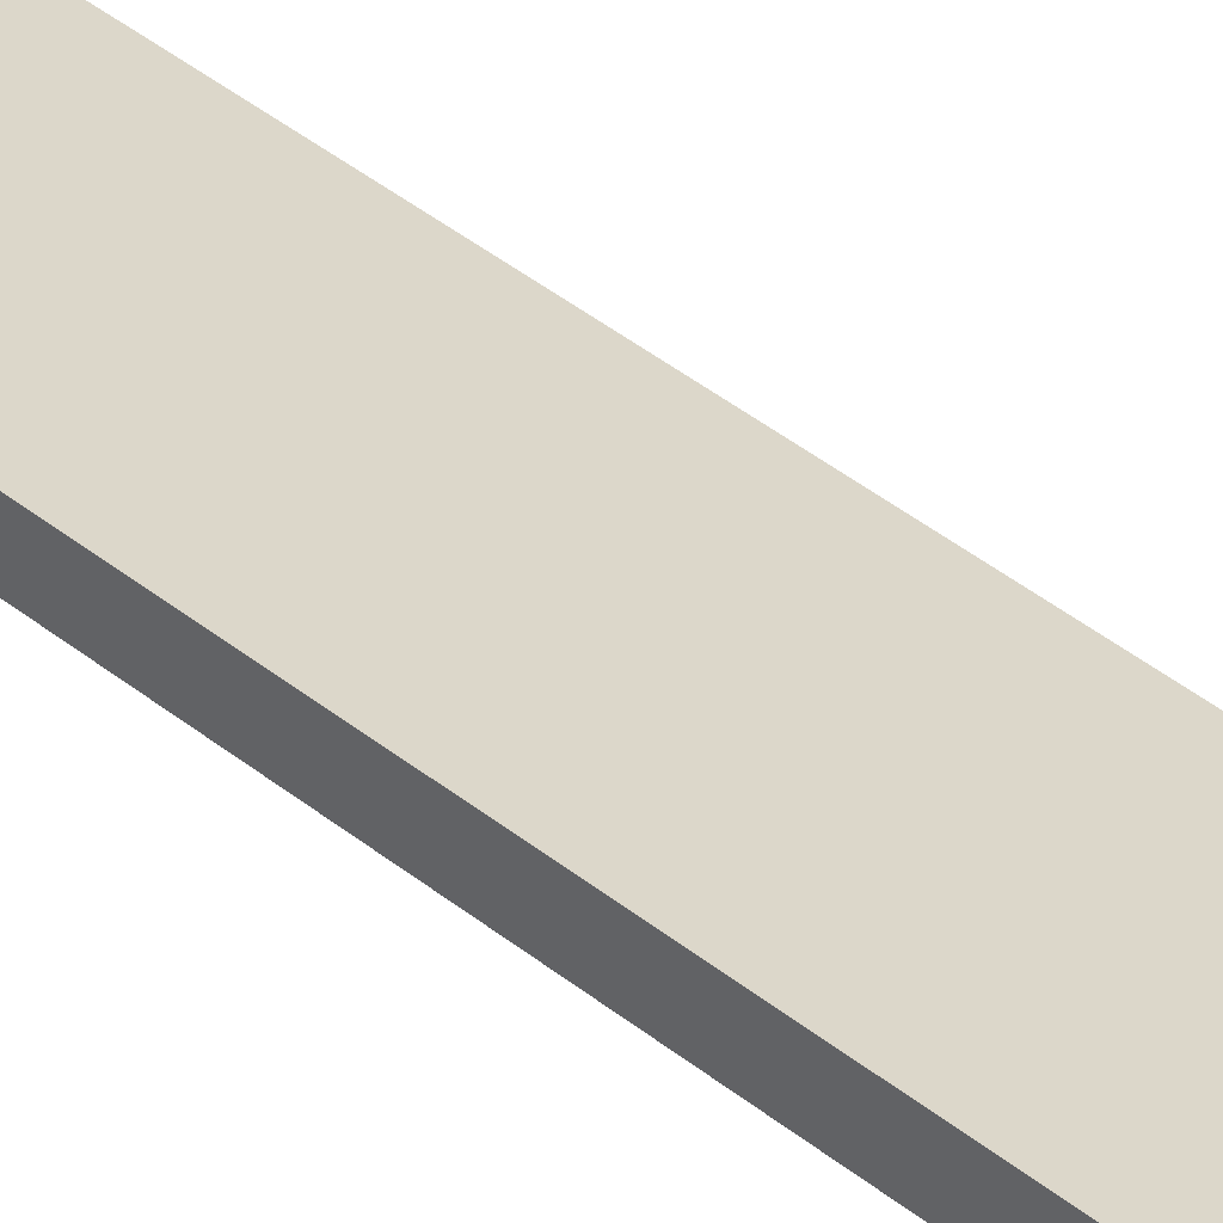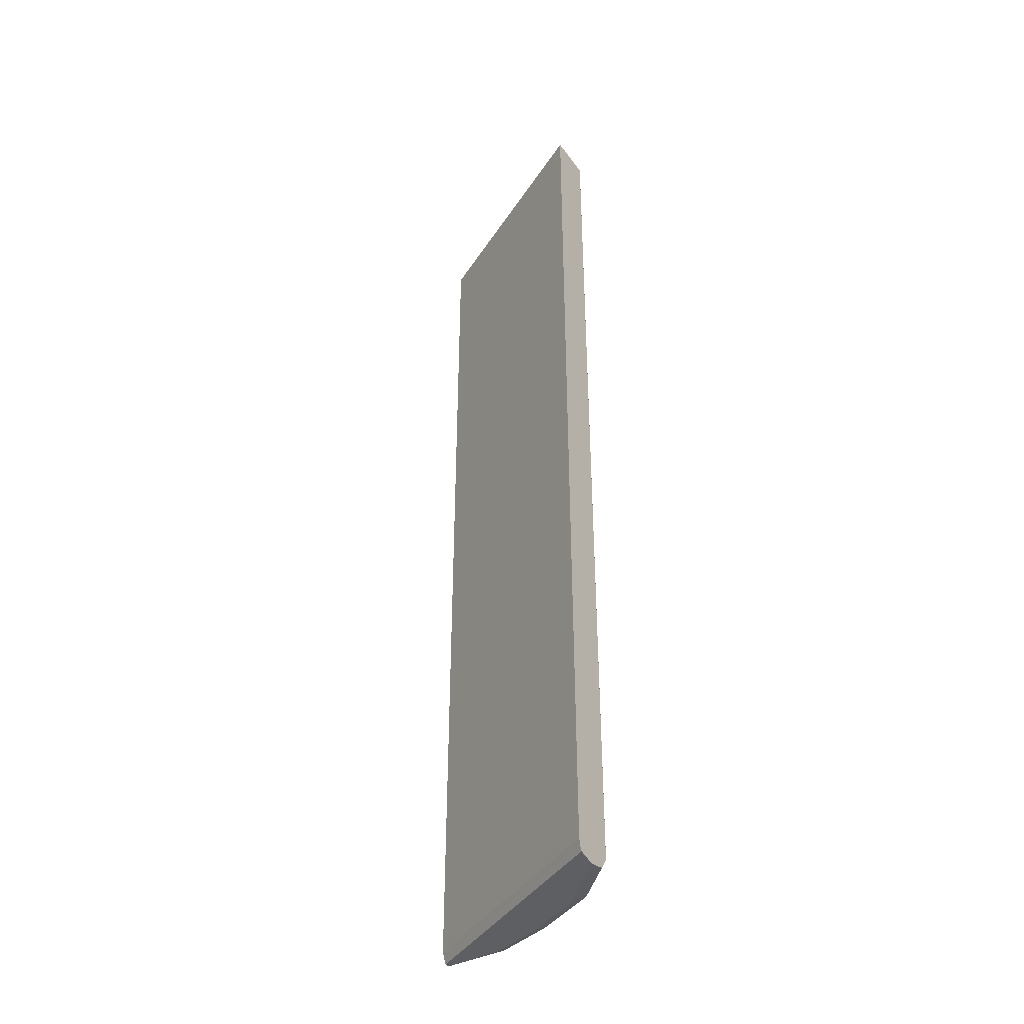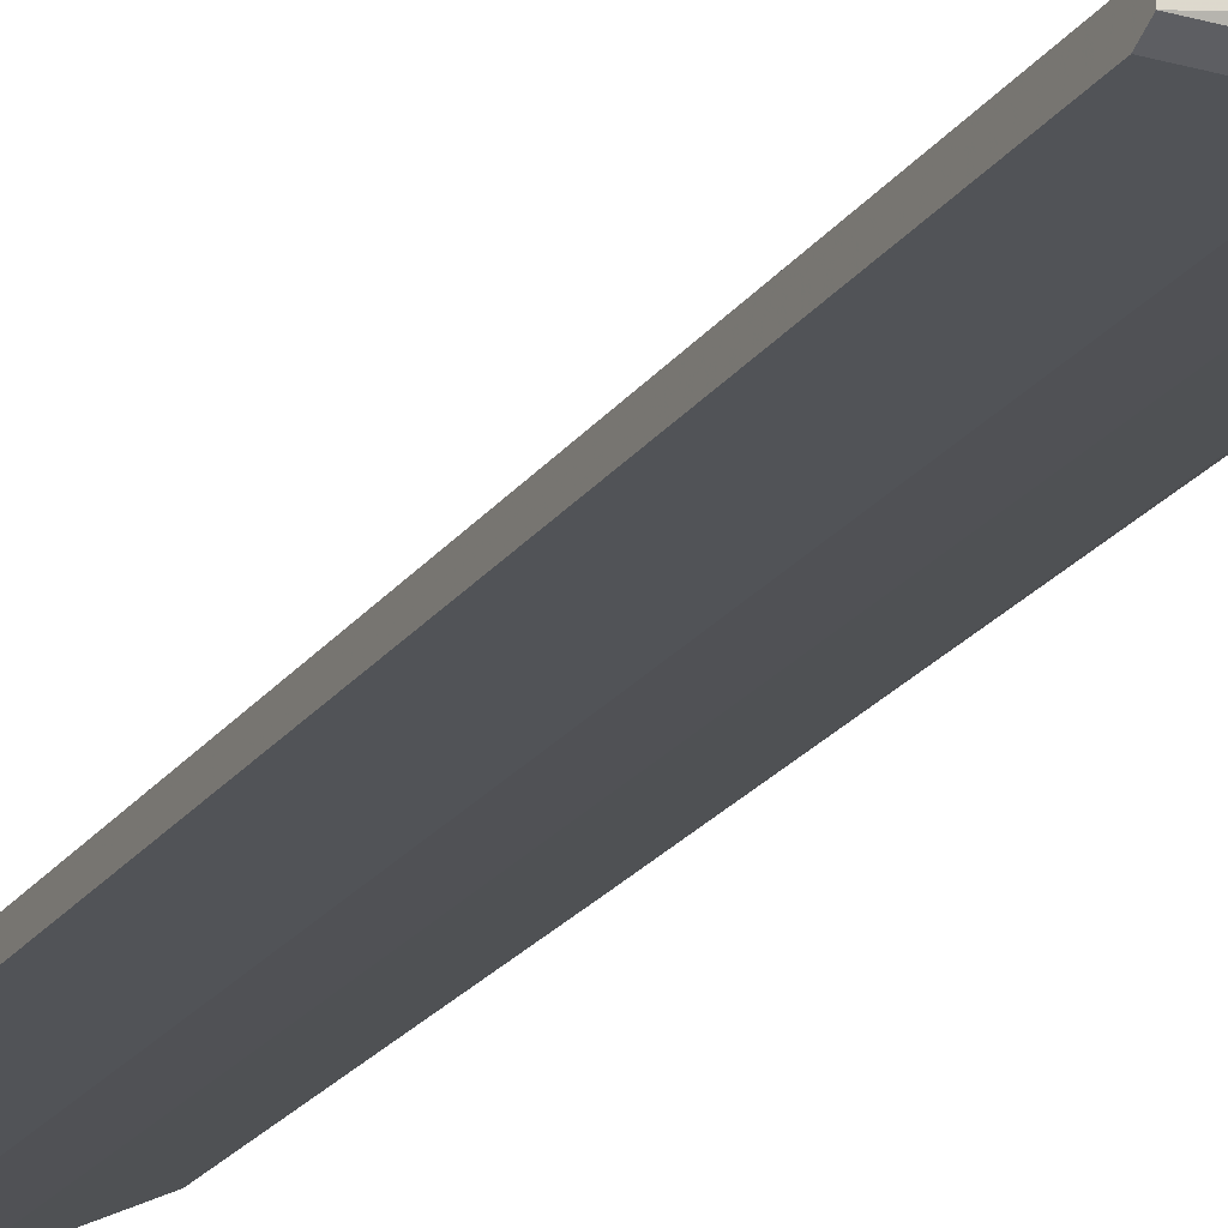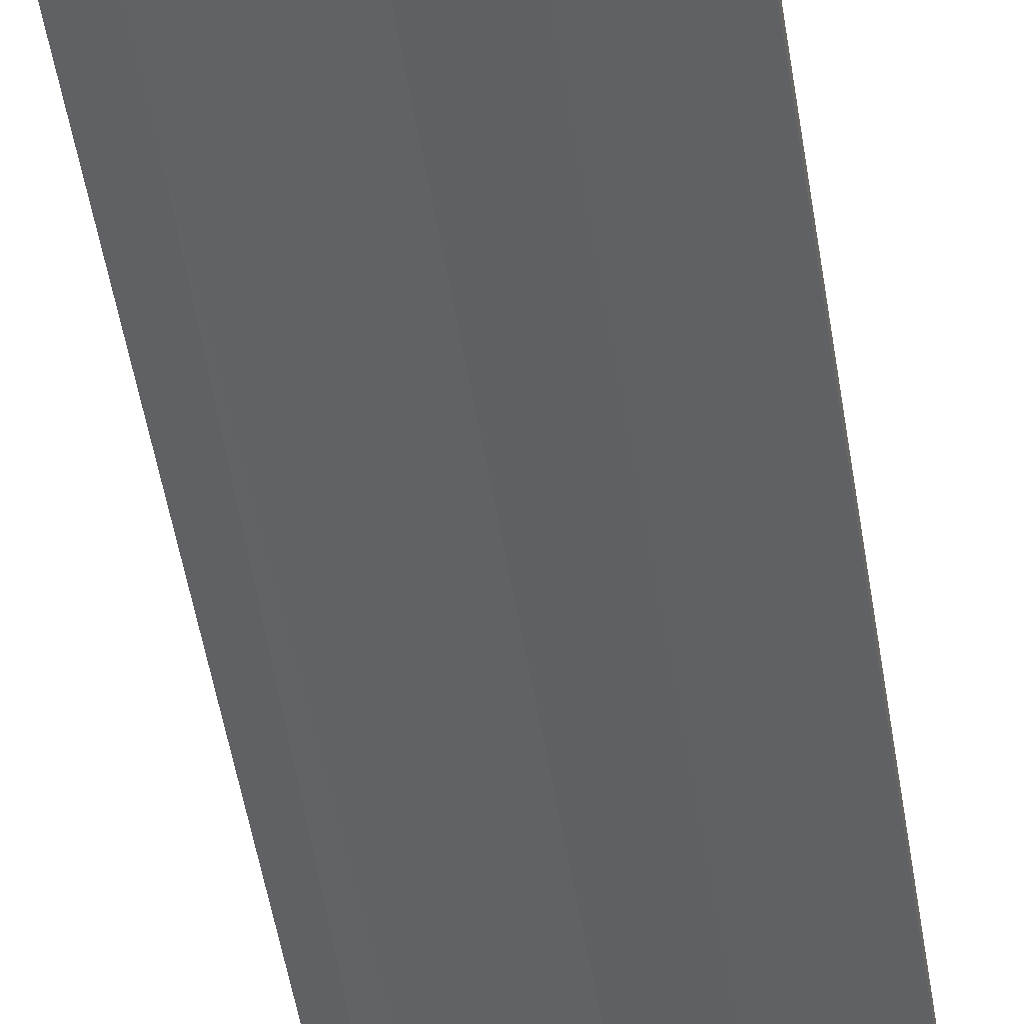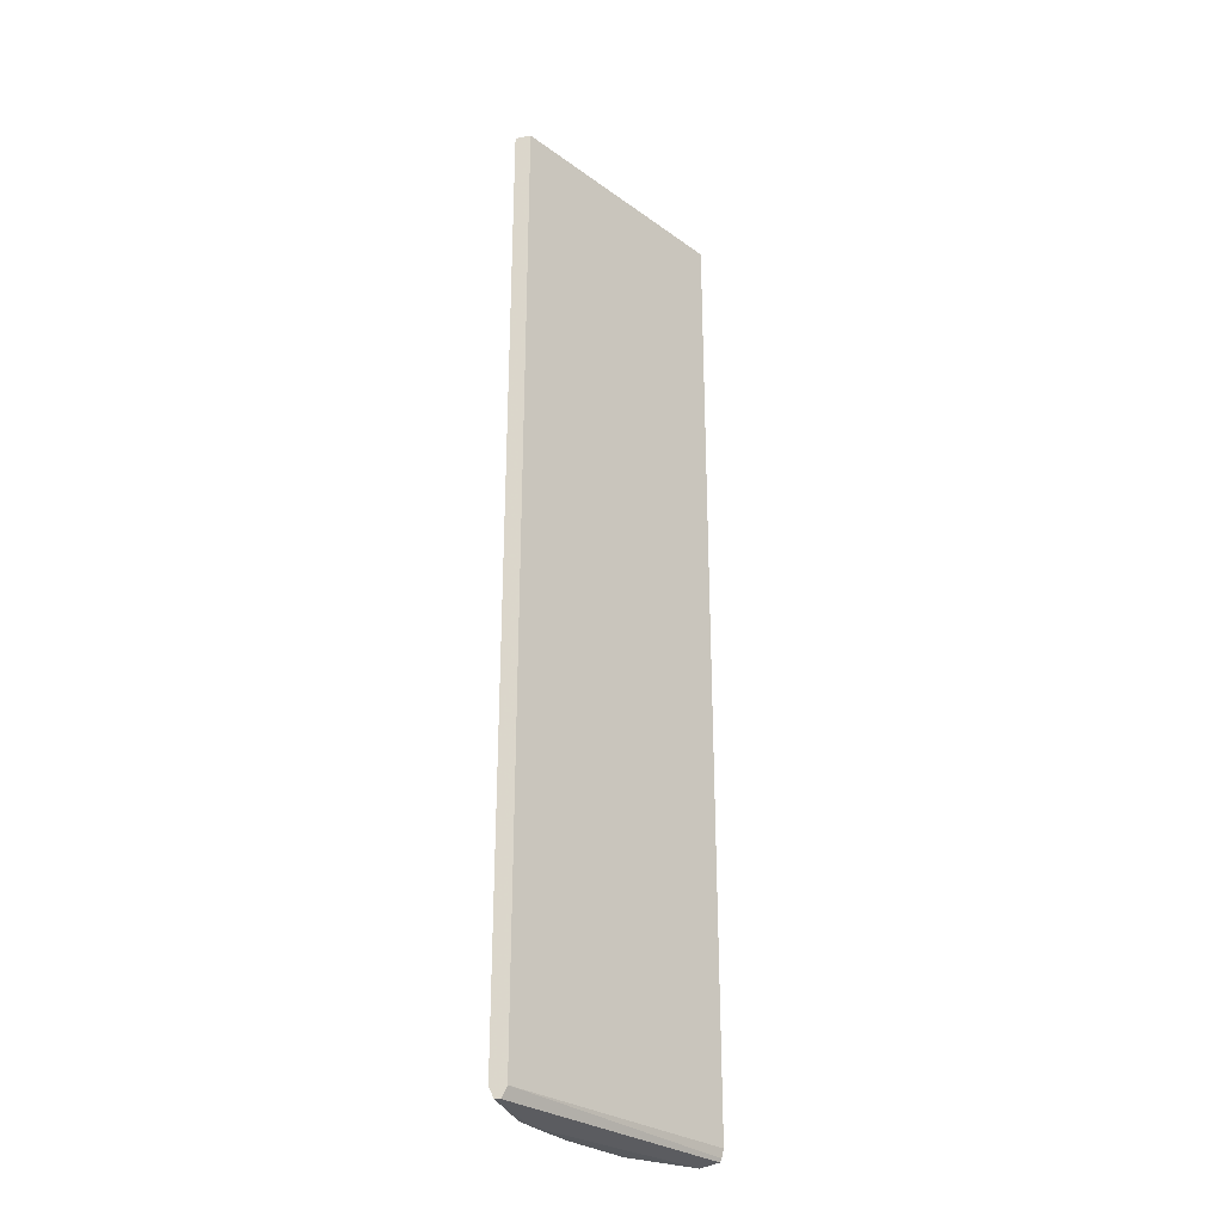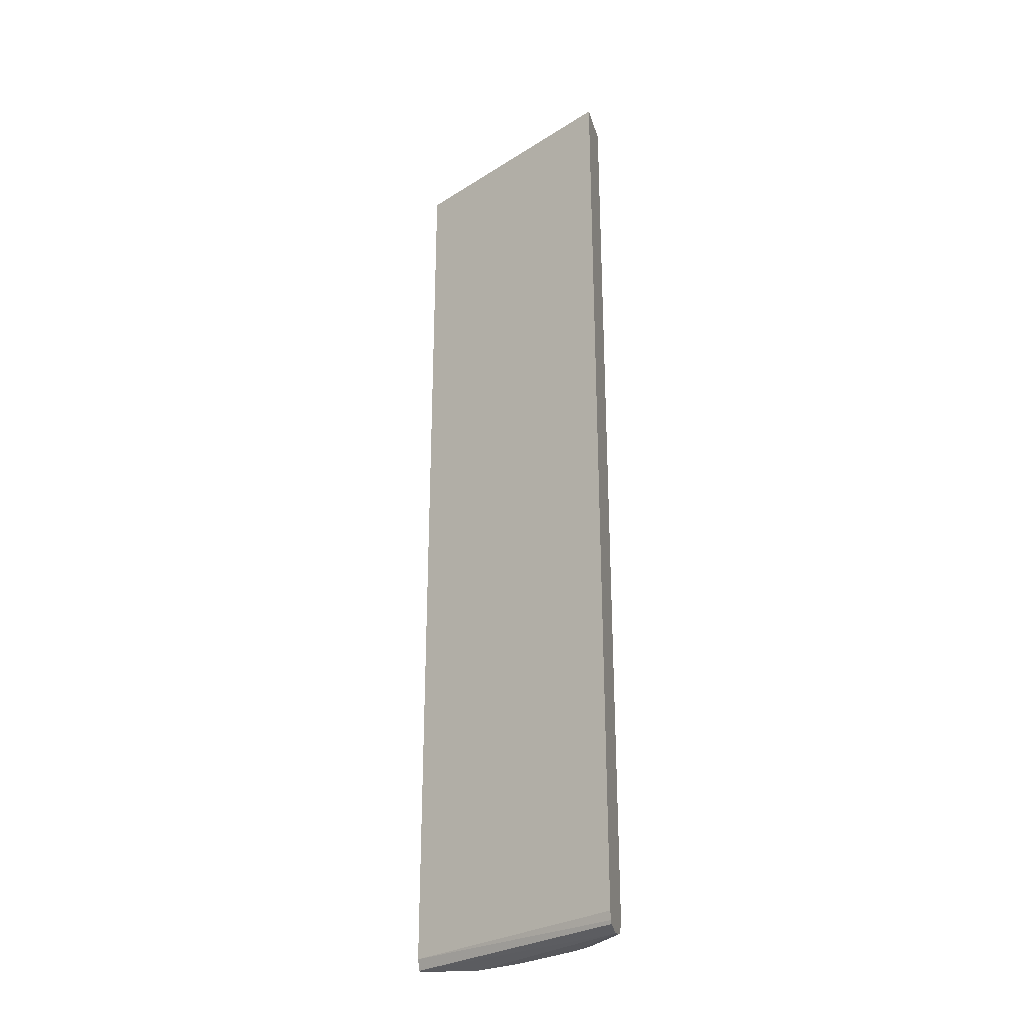
<metadata>
{"format":"obj","ext":"obj","renderer":"f3d","projection":"perspective","resolution":1024,"background":"white","views":[{"elev":51.0,"azim":-50.3,"up":"+Y"},{"elev":-39.9,"azim":-147.7,"up":"+Z"},{"elev":-22.0,"azim":154.0,"up":"+Y"},{"elev":-47.0,"azim":8.5,"up":"+Y"},{"elev":-29.0,"azim":105.1,"up":"+Z"},{"elev":-28.5,"azim":-164.7,"up":"+Z"}]}
</metadata>
<code>
v -0.283 -0.2296 -0.9068
v -0.2365 -0.276 -0.9068
v -0.283 -0.2518 -0.9018
v -0.283 -0.2169 -0.9039
v 0.0005005 -0.3614 -0.9002
v -0.07886 -0.3548 -0.9068
v -0.2168 -0.2957 -0.9068
v -0.2365 -0.2982 -0.9018
v -0.2826 -0.2629 -0.8871
v -0.283 -0.2614 -0.8883
v -0.283 -0.2074 -0.9018
v 0.0005005 -0.368 -0.9002
v -0.283 -0.2053 -0.8977
v 0.0005005 -0.3548 -0.8871
v -0.138 -0.3351 -0.9068
v -0.07886 -0.368 -0.9002
v -0.1577 -0.3376 -0.9018
v -0.2267 -0.3105 -0.8969
v -0.2628 -0.2826 -0.8871
v -0.283 -0.262 -0.8871
v -0.2431 -0.3023 -0.07889
v -0.2826 -0.2629 0.3154
v 0.0005005 -0.3745 -0.8871
v -0.283 -0.2029 -0.8871
v 0.0005005 -0.3548 0.3154
v -0.138 -0.3483 -0.9002
v -0.07886 -0.3745 -0.8871
v -0.08873 -0.3696 -0.8969
v -0.1478 -0.3499 -0.8969
v -0.138 -0.3548 -0.8871
v -0.2267 -0.3105 -0.08882
v -0.283 -0.262 0.3153
v -0.2431 -0.3023 0.3154
v -0.283 -0.2436 0.3154
v 0.0005005 -0.3745 0.3154
v -0.283 -0.2029 0.3153
v -0.2694 -0.2103 0.3154
v -0.07886 -0.3745 0.3154
v -0.138 -0.3548 0.3154
v -0.283 -0.2039 0.3154
v -0.2825 -0.2037 0.3154
f 18 21 19
f 17 26 29
f 18 33 21
f 18 31 33
f 18 39 31
f 18 30 39
f 18 29 30
f 16 28 26
f 12 27 16
f 15 26 17
f 14 24 25
f 13 24 14
f 12 23 27
f 9 32 20
f 9 22 32
f 22 33 39
f 16 27 28
f 22 39 38
f 27 30 28
f 22 35 25
f 9 33 22
f 36 40 41
f 31 39 33
f 28 30 29
f 27 39 30
f 27 38 39
f 26 28 29
f 22 38 35
f 25 36 37
f 23 38 27
f 23 35 38
f 22 34 32
f 22 40 34
f 22 41 40
f 36 41 37
f 22 25 37
f 24 36 25
f 9 21 33
f 22 37 41
f 9 20 10
f 1 7 2
f 1 15 7
f 1 6 15
f 1 5 6
f 1 4 5
f 1 11 4
f 1 13 11
f 2 7 8
f 1 24 13
f 1 40 36
f 1 34 40
f 1 32 34
f 1 20 32
f 1 10 20
f 1 3 10
f 9 19 21
f 1 36 24
f 2 8 3
f 1 2 3
f 3 9 10
f 8 19 9
f 8 18 19
f 8 29 18
f 8 17 29
f 8 15 17
f 3 8 9
f 6 26 15
f 6 16 26
f 7 15 8
f 5 23 12
f 5 35 23
f 5 25 35
f 5 14 25
f 5 13 14
f 5 11 13
f 5 12 6
f 4 11 5
f 6 12 16

</code>
